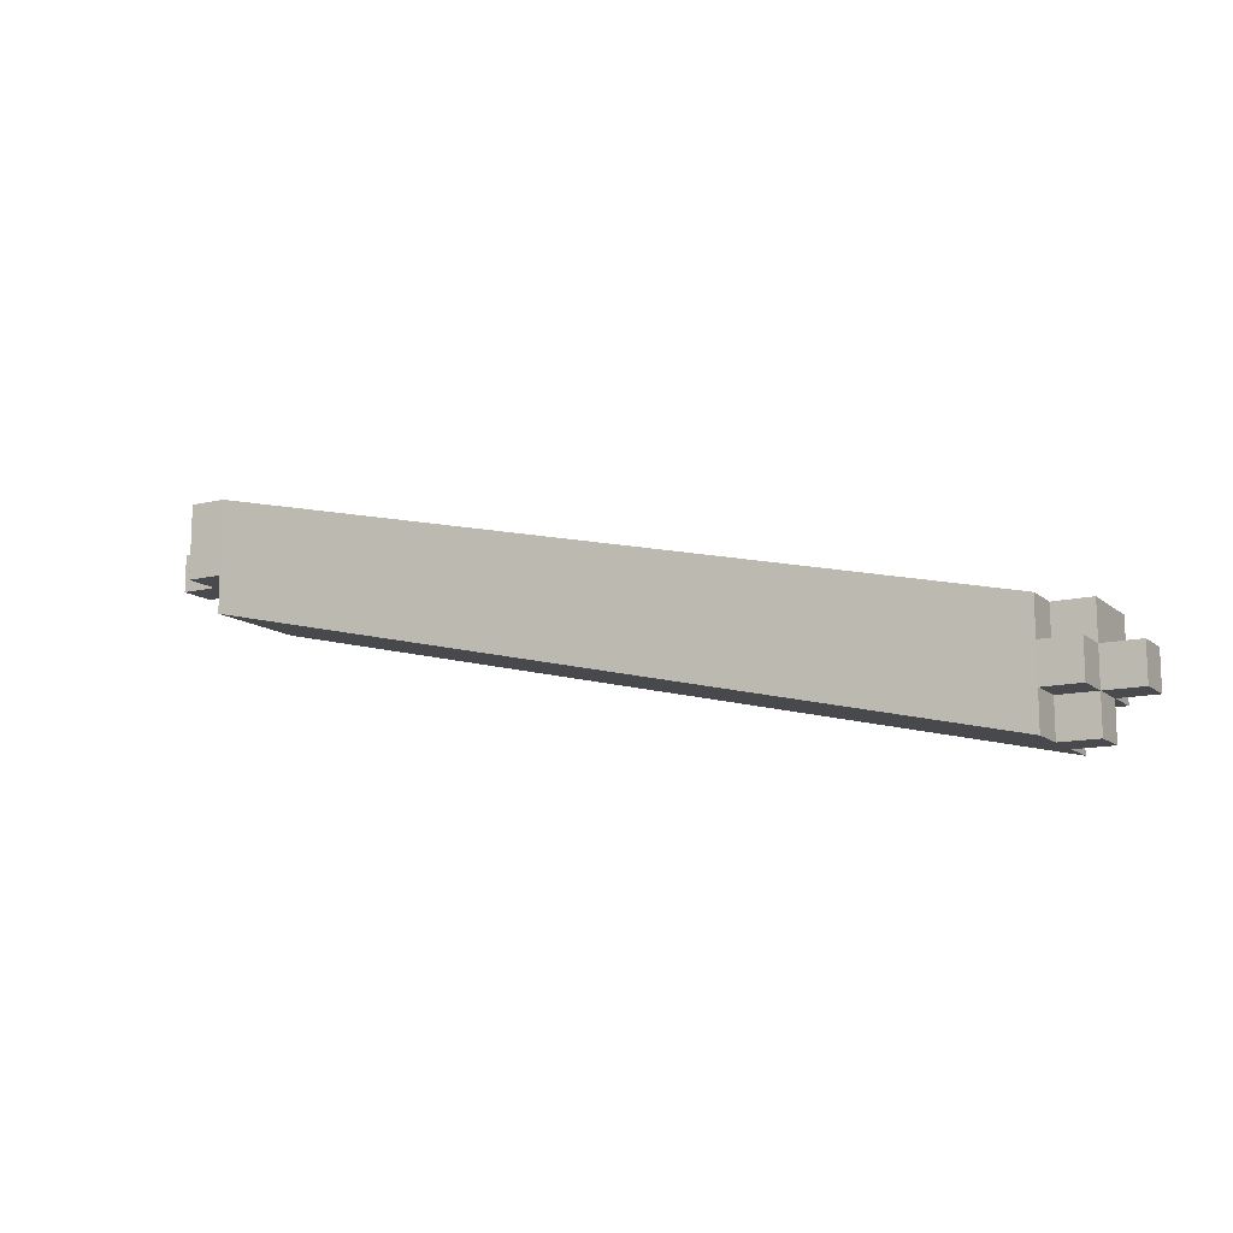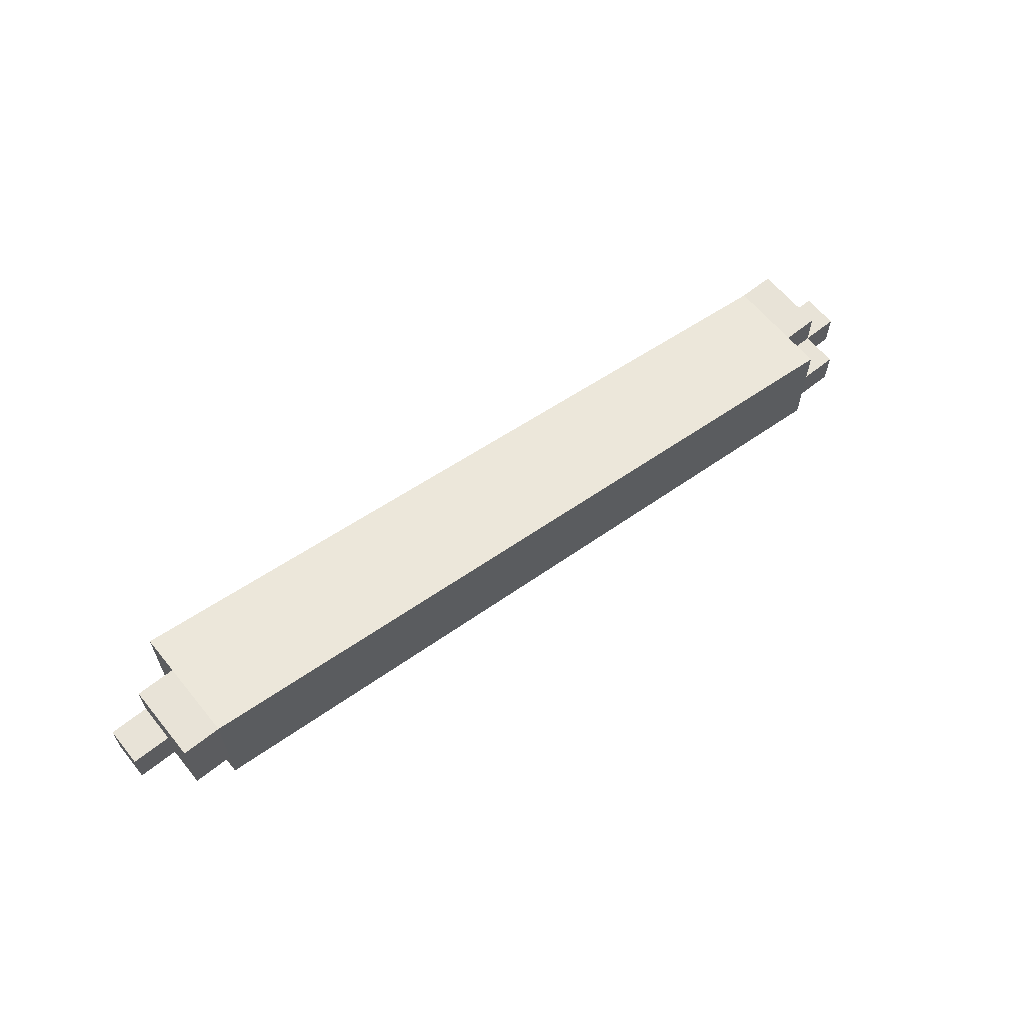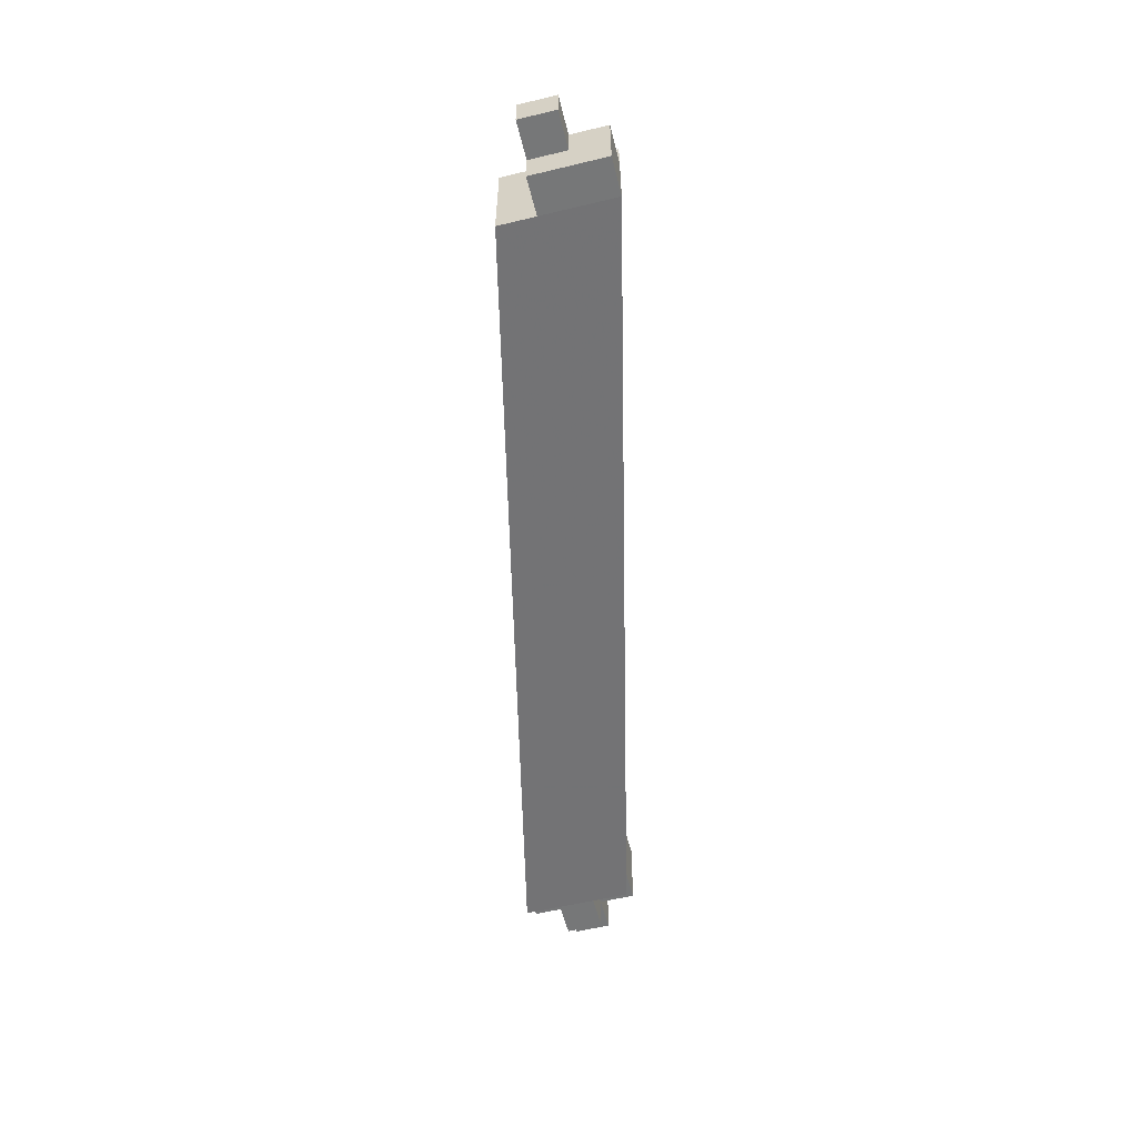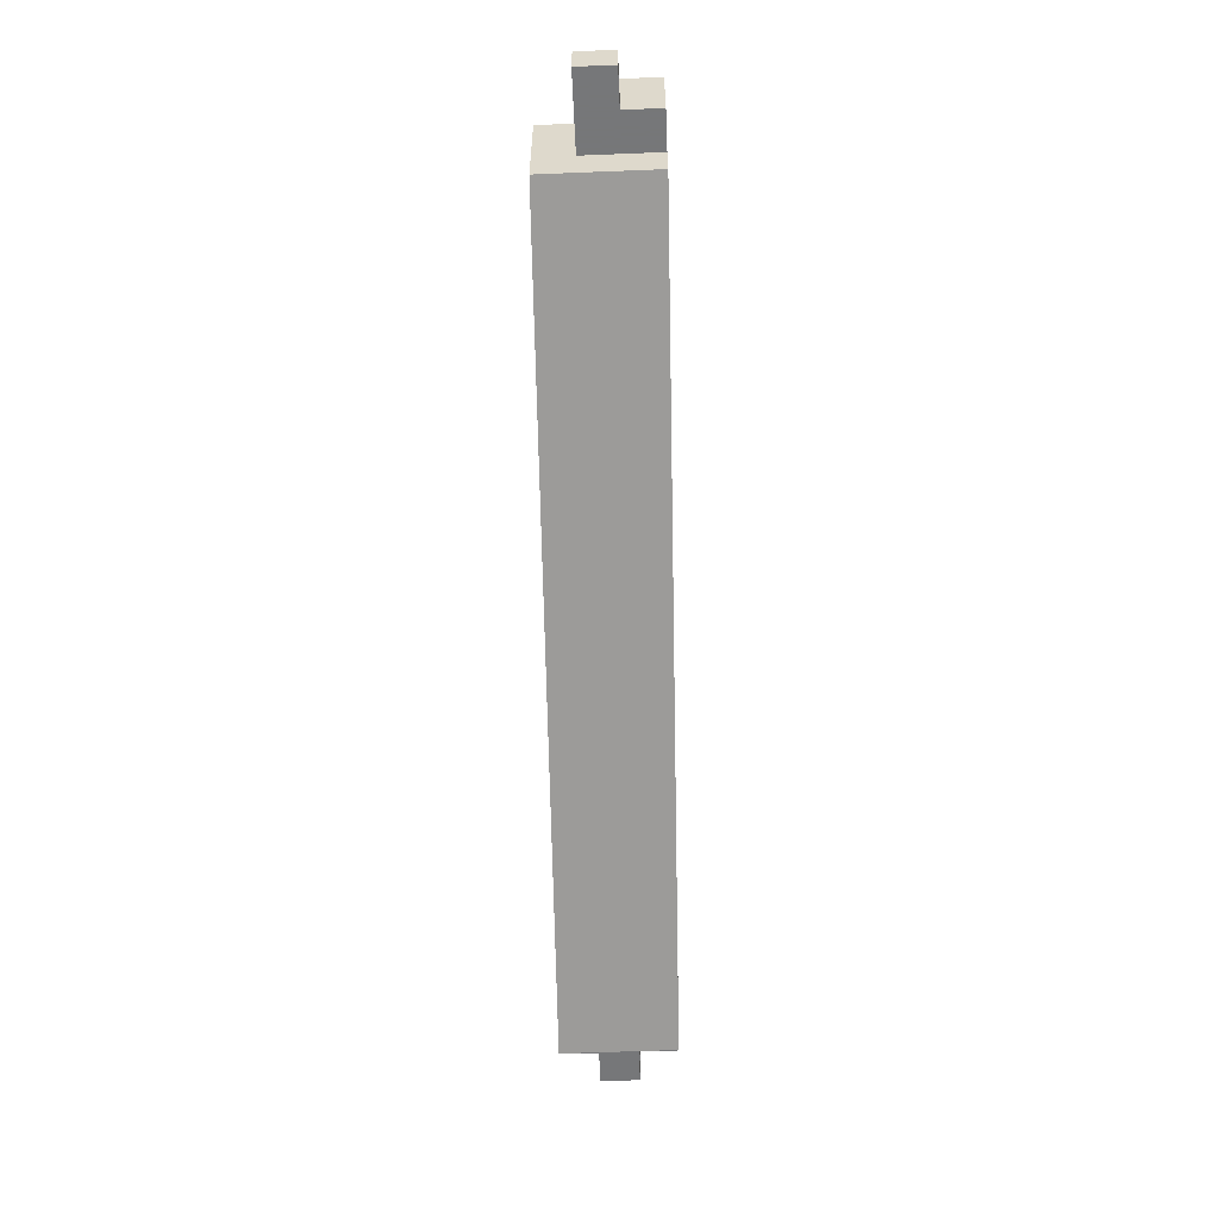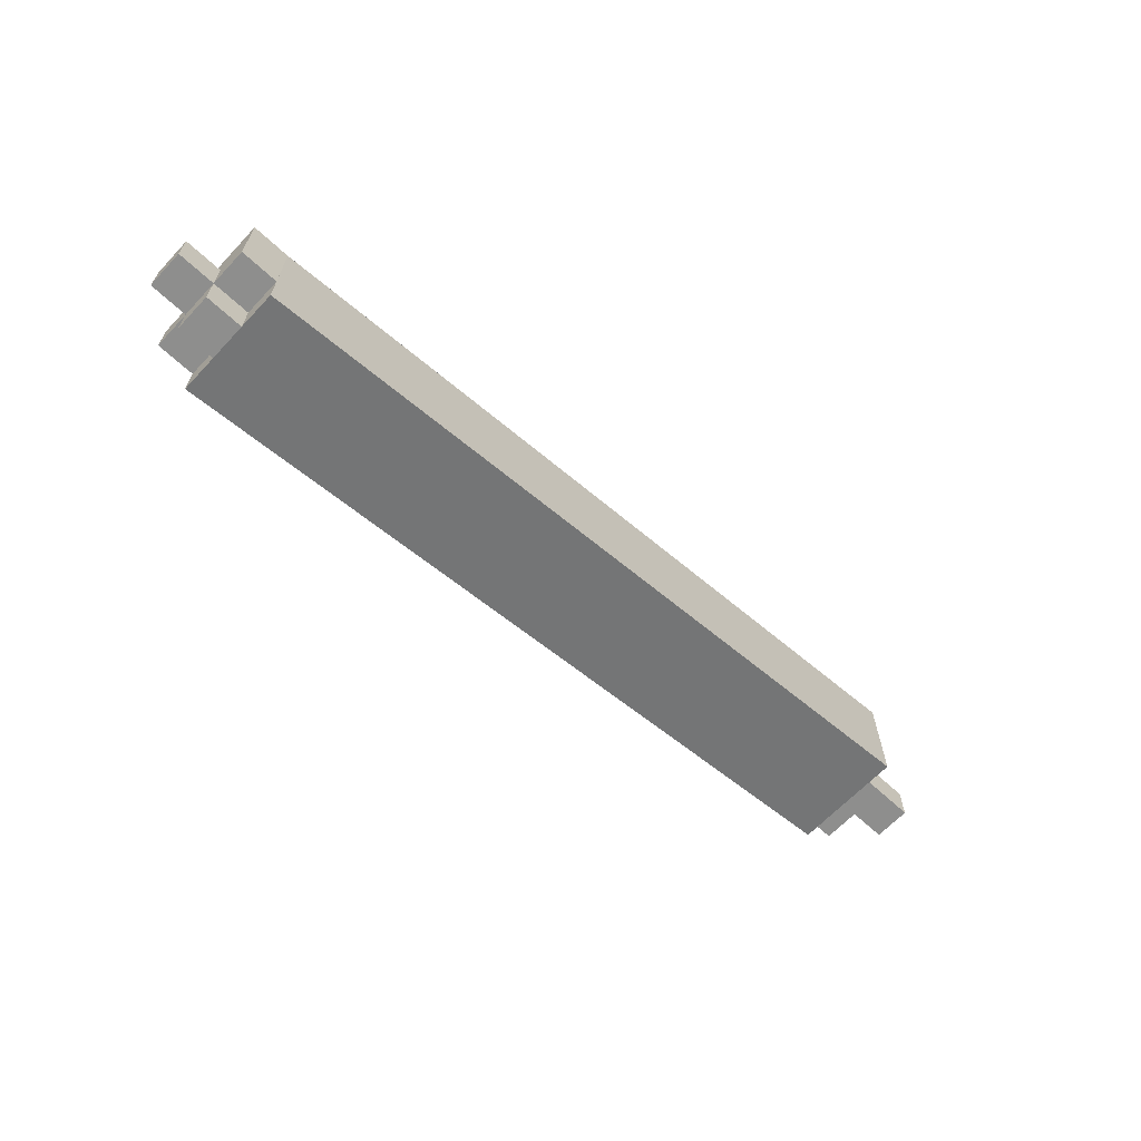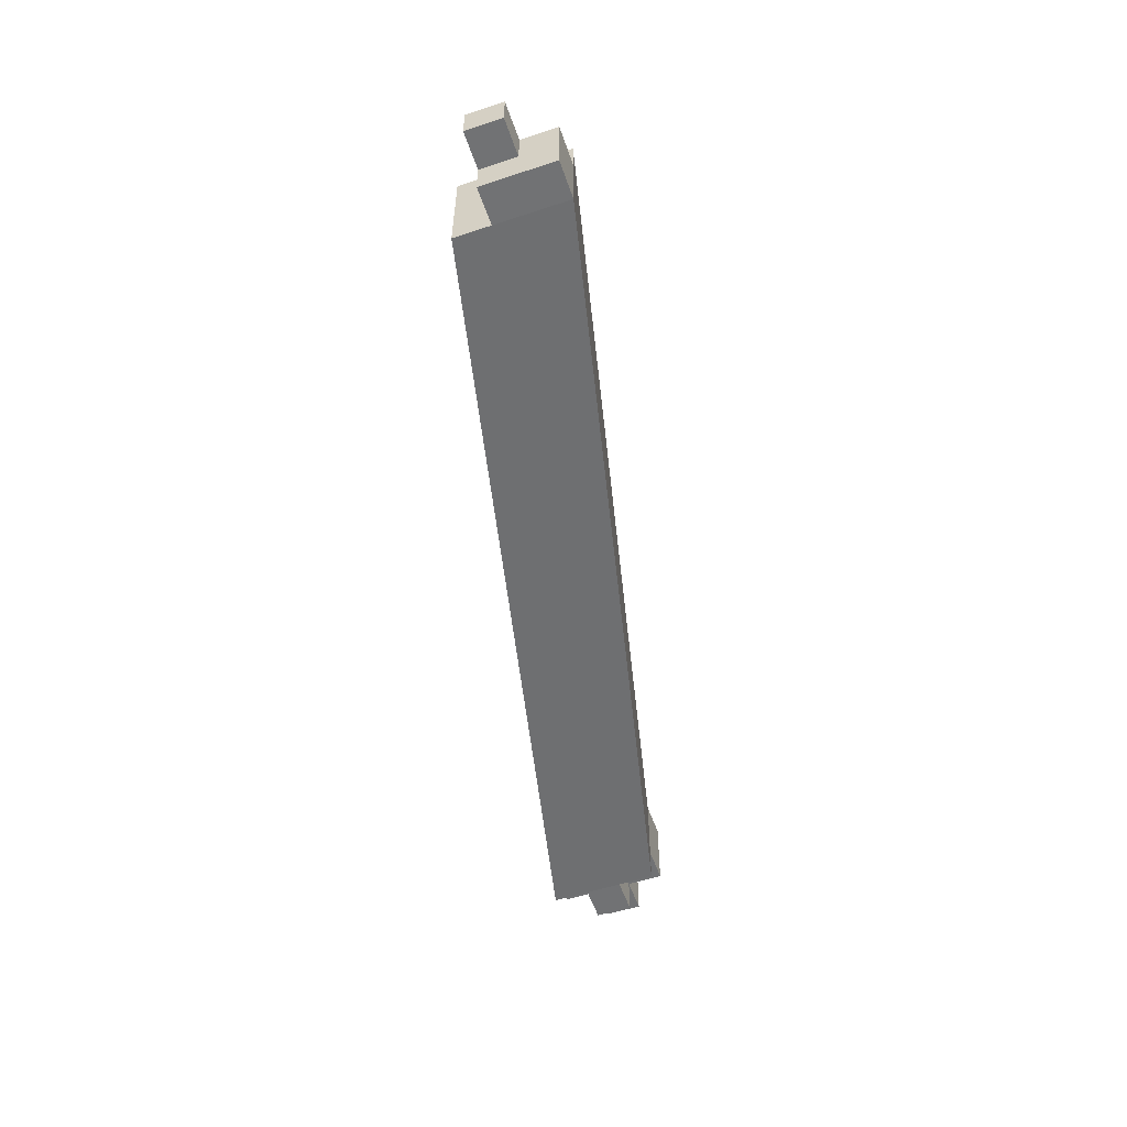
<metadata>
{"format":"obj","ext":"obj","renderer":"f3d","projection":"perspective","resolution":1024,"background":"white","views":[{"elev":-12.8,"azim":-150.5,"up":"+Y"},{"elev":62.4,"azim":140.9,"up":"+Y"},{"elev":-57.0,"azim":104.1,"up":"+Z"},{"elev":-57.1,"azim":92.4,"up":"+Y"},{"elev":-64.8,"azim":-43.2,"up":"+Y"},{"elev":-55.5,"azim":109.1,"up":"+Z"}]}
</metadata>
<code>
v -0.3006 -0.02192 -0.06177
v -0.3006 -0.006922 -0.06177
v -0.3006 -0.006922 -0.04677
v -0.3006 -0.02192 -0.04677
v -0.4069 -0.04617 -0.05965
v -0.4069 -0.04617 -0.04465
v -0.4069 -0.03117 -0.04465
v -0.4069 -0.03117 -0.05965
v -0.3006 -0.01692 -0.06177
v -0.3006 -0.01692 -0.05677
v -0.3006 -0.01192 -0.06177
v -0.3006 -0.01192 -0.05677
v -0.2956 -0.01692 -0.06177
v -0.2956 -0.01692 -0.05677
v -0.2956 -0.01192 -0.06177
v -0.2956 -0.01192 -0.05677
v -0.3006 -0.01692 -0.05677
v -0.3006 -0.01692 -0.05177
v -0.3006 -0.01192 -0.05677
v -0.3006 -0.01192 -0.05177
v -0.2956 -0.01692 -0.05677
v -0.2956 -0.01692 -0.05177
v -0.2956 -0.01192 -0.05677
v -0.2956 -0.01192 -0.05177
v -0.3006 -0.01192 -0.06177
v -0.3006 -0.01192 -0.05677
v -0.3006 -0.006922 -0.06177
v -0.3006 -0.006922 -0.05677
v -0.2956 -0.01192 -0.06177
v -0.2956 -0.01192 -0.05677
v -0.2956 -0.006922 -0.06177
v -0.2956 -0.006922 -0.05677
v -0.3006 -0.01192 -0.05677
v -0.3006 -0.01192 -0.05177
v -0.3006 -0.006922 -0.05677
v -0.3006 -0.006922 -0.05177
v -0.2956 -0.01192 -0.05677
v -0.2956 -0.01192 -0.05177
v -0.2956 -0.006922 -0.05677
v -0.2956 -0.006922 -0.05177
v -0.2956 -0.01692 -0.05677
v -0.2956 -0.01692 -0.05177
v -0.2956 -0.01192 -0.05677
v -0.2956 -0.01192 -0.05177
v -0.2906 -0.01692 -0.05677
v -0.2906 -0.01692 -0.05177
v -0.2906 -0.01192 -0.05677
v -0.2906 -0.01192 -0.05177
v -0.4169 -0.04117 -0.05465
v -0.4169 -0.04117 -0.04965
v -0.4169 -0.03617 -0.05465
v -0.4169 -0.03617 -0.04965
v -0.4119 -0.04117 -0.05465
v -0.4119 -0.04117 -0.04965
v -0.4119 -0.03617 -0.05465
v -0.4119 -0.03617 -0.04965
v -0.4119 -0.04617 -0.05465
v -0.4119 -0.04617 -0.04965
v -0.4119 -0.04117 -0.05465
v -0.4119 -0.04117 -0.04965
v -0.4069 -0.04617 -0.05465
v -0.4069 -0.04617 -0.04965
v -0.4069 -0.04117 -0.05465
v -0.4069 -0.04117 -0.04965
v -0.4119 -0.04117 -0.05965
v -0.4119 -0.04117 -0.05465
v -0.4119 -0.03617 -0.05965
v -0.4119 -0.03617 -0.05465
v -0.4069 -0.04117 -0.05965
v -0.4069 -0.04117 -0.05465
v -0.4069 -0.03617 -0.05965
v -0.4069 -0.03617 -0.05465
v -0.4119 -0.04117 -0.05465
v -0.4119 -0.04117 -0.04965
v -0.4119 -0.03617 -0.05465
v -0.4119 -0.03617 -0.04965
v -0.4069 -0.04117 -0.05465
v -0.4069 -0.04117 -0.04965
v -0.4069 -0.03617 -0.05465
v -0.4069 -0.03617 -0.04965
v -0.4119 -0.04117 -0.04965
v -0.4119 -0.04117 -0.04465
v -0.4119 -0.03617 -0.04965
v -0.4119 -0.03617 -0.04465
v -0.4069 -0.04117 -0.04965
v -0.4069 -0.04117 -0.04465
v -0.4069 -0.03617 -0.04965
v -0.4069 -0.03617 -0.04465
v -0.4119 -0.03617 -0.05465
v -0.4119 -0.03617 -0.04965
v -0.4119 -0.03117 -0.05465
v -0.4119 -0.03117 -0.04965
v -0.4069 -0.03617 -0.05465
v -0.4069 -0.03617 -0.04965
v -0.4069 -0.03117 -0.05465
v -0.4069 -0.03117 -0.04965
v -0.4119 -0.03617 -0.04965
v -0.4119 -0.03617 -0.04465
v -0.4119 -0.03117 -0.04965
v -0.4119 -0.03117 -0.04465
v -0.4069 -0.03617 -0.04965
v -0.4069 -0.03617 -0.04465
v -0.4069 -0.03117 -0.04965
v -0.4069 -0.03117 -0.04465
f 1 2 3
f 3 4 1
f 5 6 7
f 7 8 5
f 2 1 5
f 5 8 2
f 3 2 8
f 8 7 3
f 4 3 7
f 7 6 4
f 1 4 6
f 6 5 1
f 9 15 13
f 9 11 15
f 9 12 11
f 9 10 12
f 11 16 15
f 11 12 16
f 13 15 16
f 13 16 14
f 9 13 14
f 9 14 10
f 10 14 16
f 10 16 12
f 17 23 21
f 17 19 23
f 17 20 19
f 17 18 20
f 19 24 23
f 19 20 24
f 21 23 24
f 21 24 22
f 17 21 22
f 17 22 18
f 18 22 24
f 18 24 20
f 25 31 29
f 25 27 31
f 25 28 27
f 25 26 28
f 27 32 31
f 27 28 32
f 29 31 32
f 29 32 30
f 25 29 30
f 25 30 26
f 26 30 32
f 26 32 28
f 33 39 37
f 33 35 39
f 33 36 35
f 33 34 36
f 35 40 39
f 35 36 40
f 37 39 40
f 37 40 38
f 33 37 38
f 33 38 34
f 34 38 40
f 34 40 36
f 41 47 45
f 41 43 47
f 41 44 43
f 41 42 44
f 43 48 47
f 43 44 48
f 45 47 48
f 45 48 46
f 41 45 46
f 41 46 42
f 42 46 48
f 42 48 44
f 49 55 53
f 49 51 55
f 49 52 51
f 49 50 52
f 51 56 55
f 51 52 56
f 53 55 56
f 53 56 54
f 49 53 54
f 49 54 50
f 50 54 56
f 50 56 52
f 57 63 61
f 57 59 63
f 57 60 59
f 57 58 60
f 59 64 63
f 59 60 64
f 61 63 64
f 61 64 62
f 57 61 62
f 57 62 58
f 58 62 64
f 58 64 60
f 65 71 69
f 65 67 71
f 65 68 67
f 65 66 68
f 67 72 71
f 67 68 72
f 69 71 72
f 69 72 70
f 65 69 70
f 65 70 66
f 66 70 72
f 66 72 68
f 73 79 77
f 73 75 79
f 73 76 75
f 73 74 76
f 75 80 79
f 75 76 80
f 77 79 80
f 77 80 78
f 73 77 78
f 73 78 74
f 74 78 80
f 74 80 76
f 81 87 85
f 81 83 87
f 81 84 83
f 81 82 84
f 83 88 87
f 83 84 88
f 85 87 88
f 85 88 86
f 81 85 86
f 81 86 82
f 82 86 88
f 82 88 84
f 89 95 93
f 89 91 95
f 89 92 91
f 89 90 92
f 91 96 95
f 91 92 96
f 93 95 96
f 93 96 94
f 89 93 94
f 89 94 90
f 90 94 96
f 90 96 92
f 97 103 101
f 97 99 103
f 97 100 99
f 97 98 100
f 99 104 103
f 99 100 104
f 101 103 104
f 101 104 102
f 97 101 102
f 97 102 98
f 98 102 104
f 98 104 100

</code>
